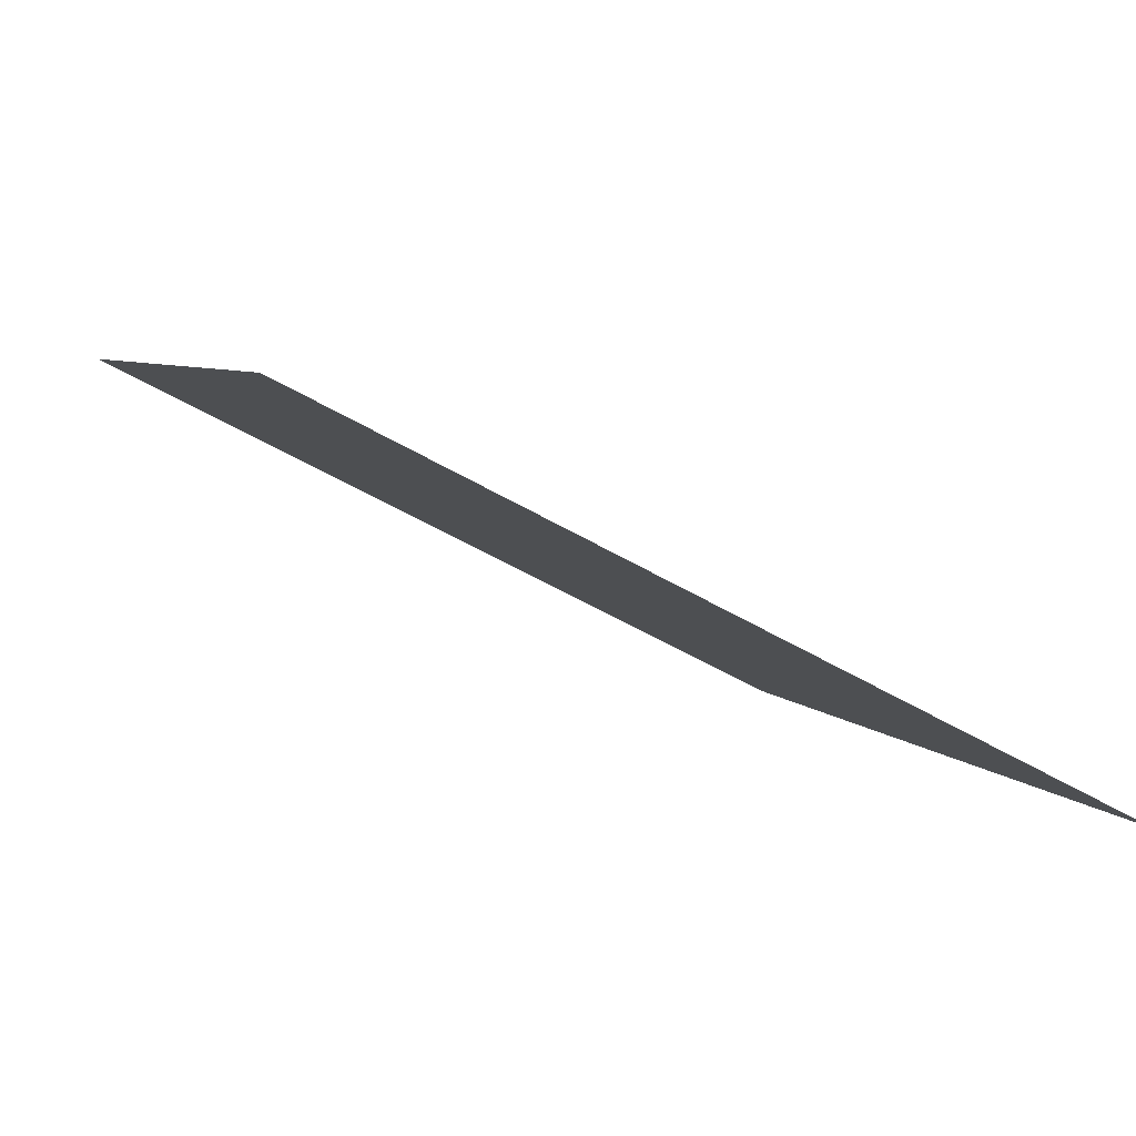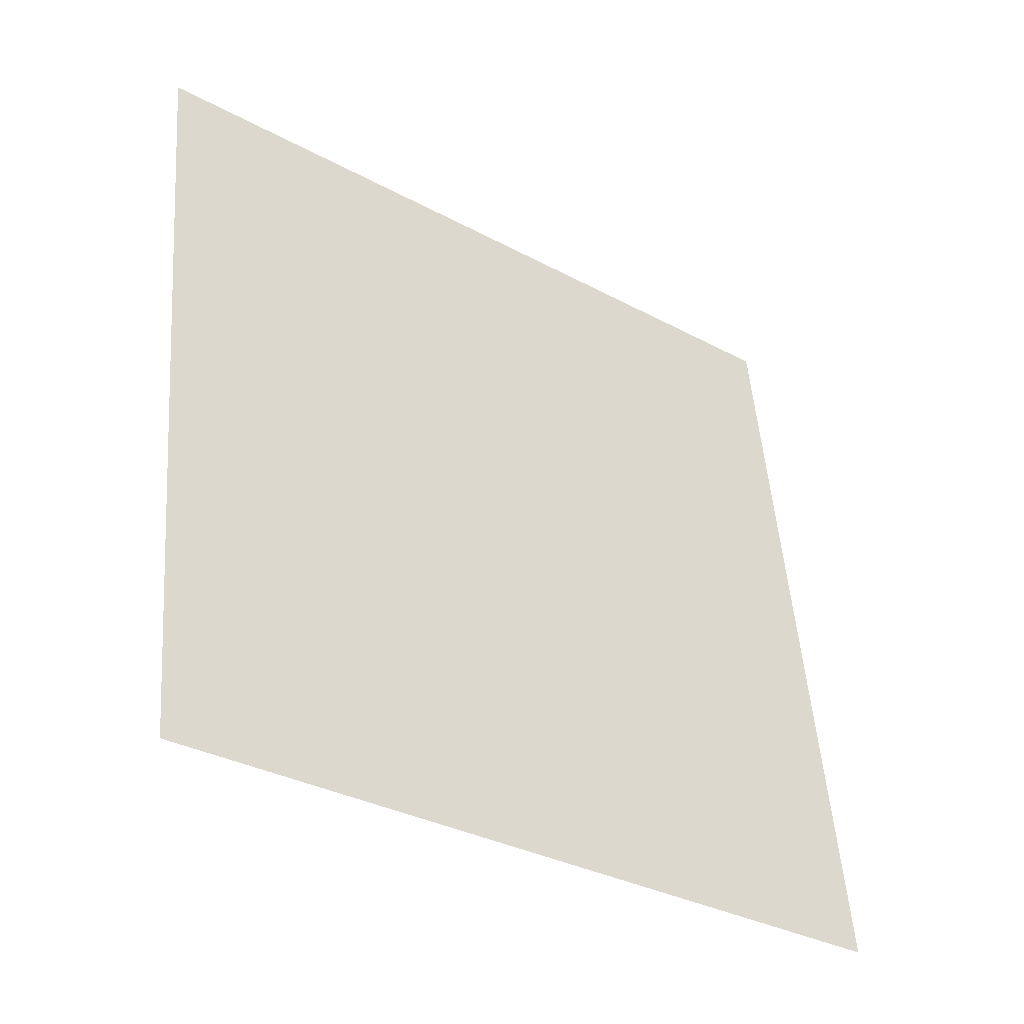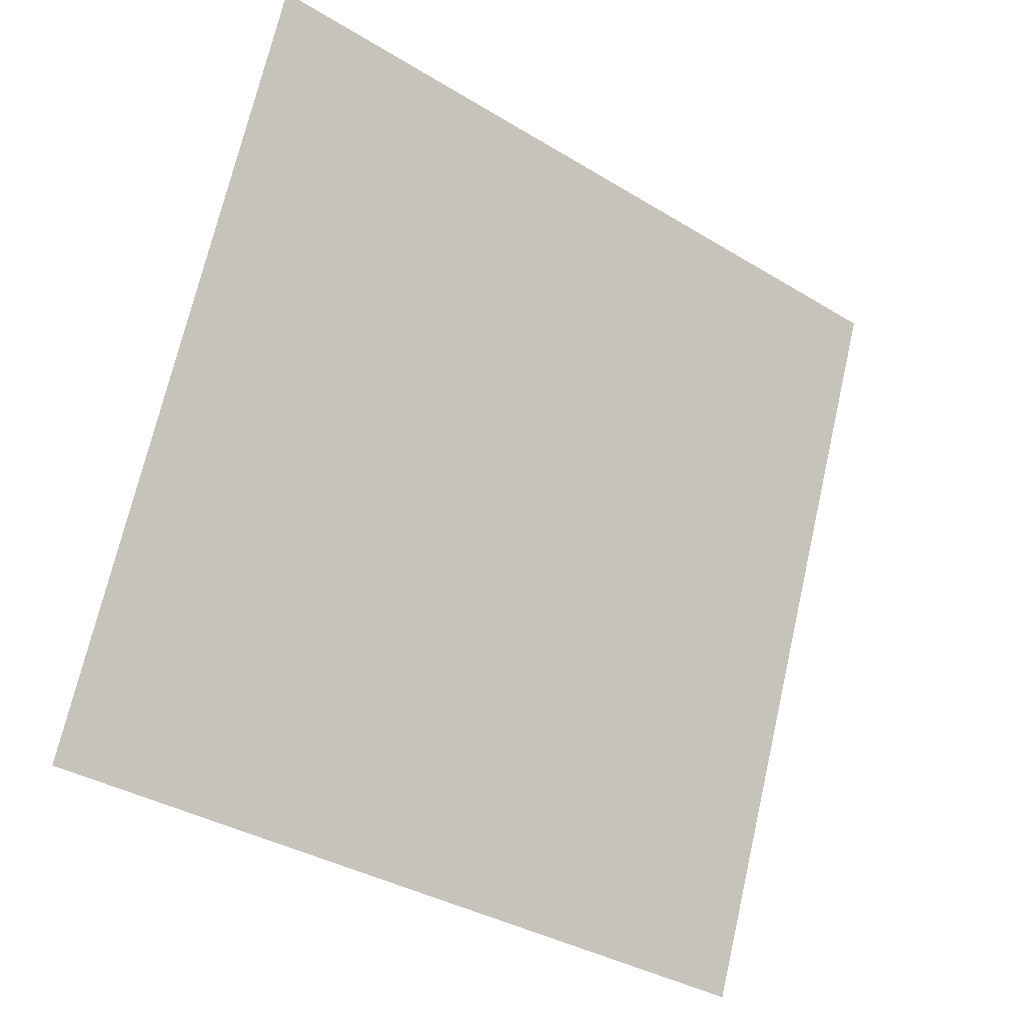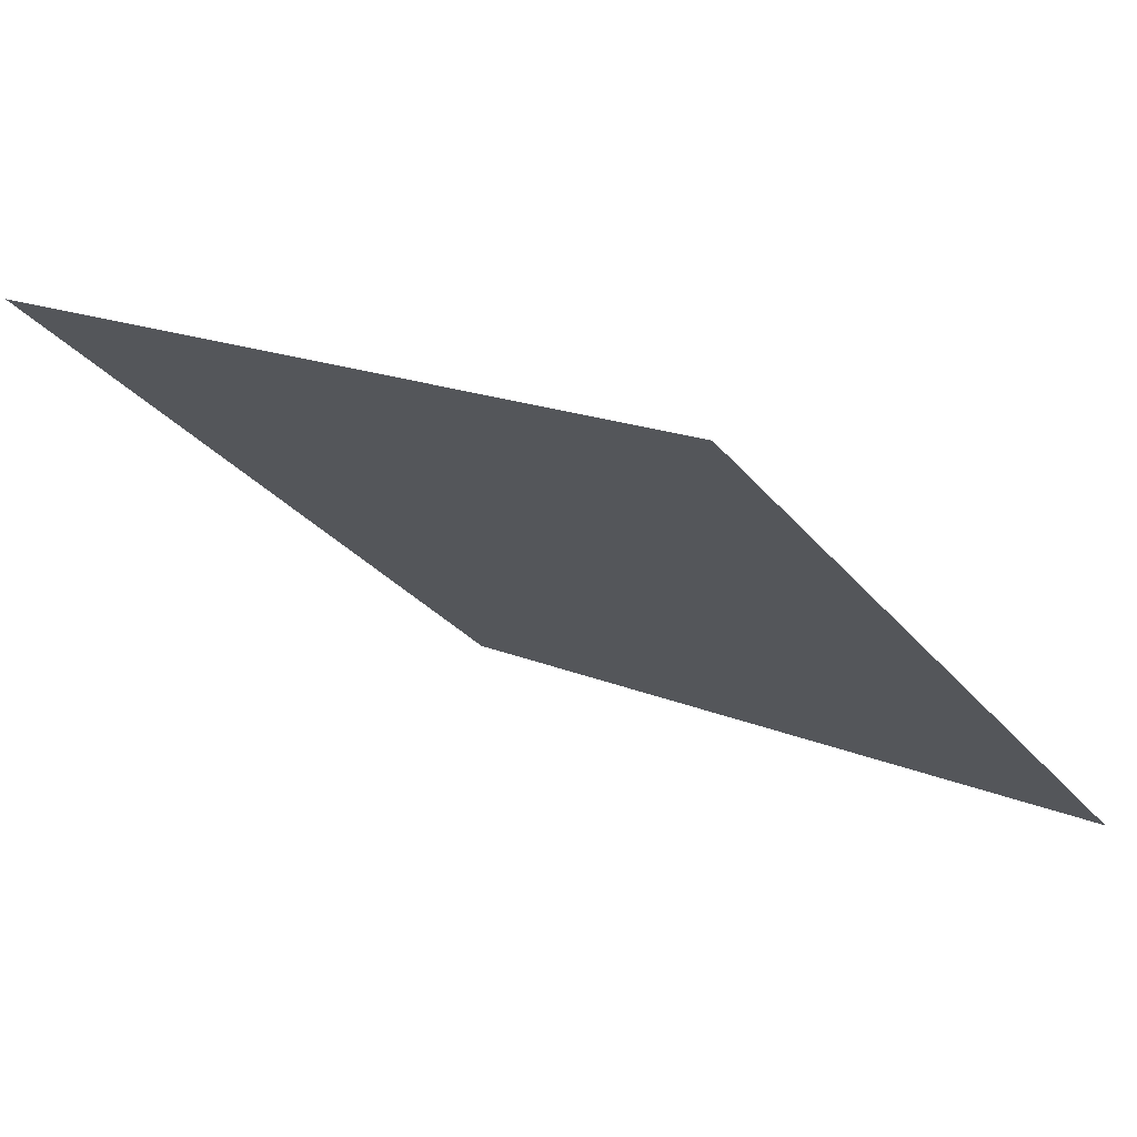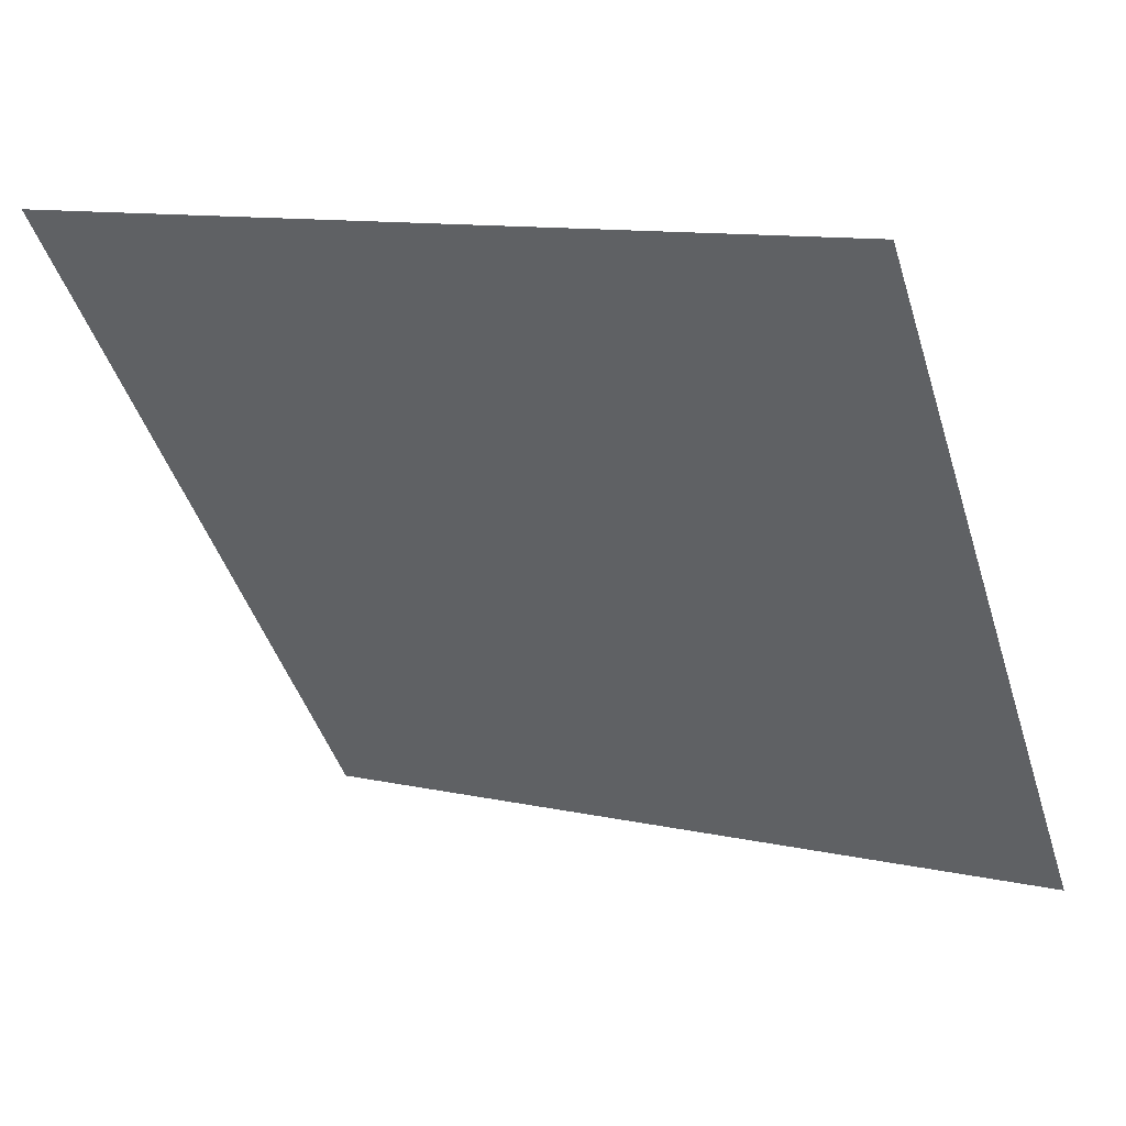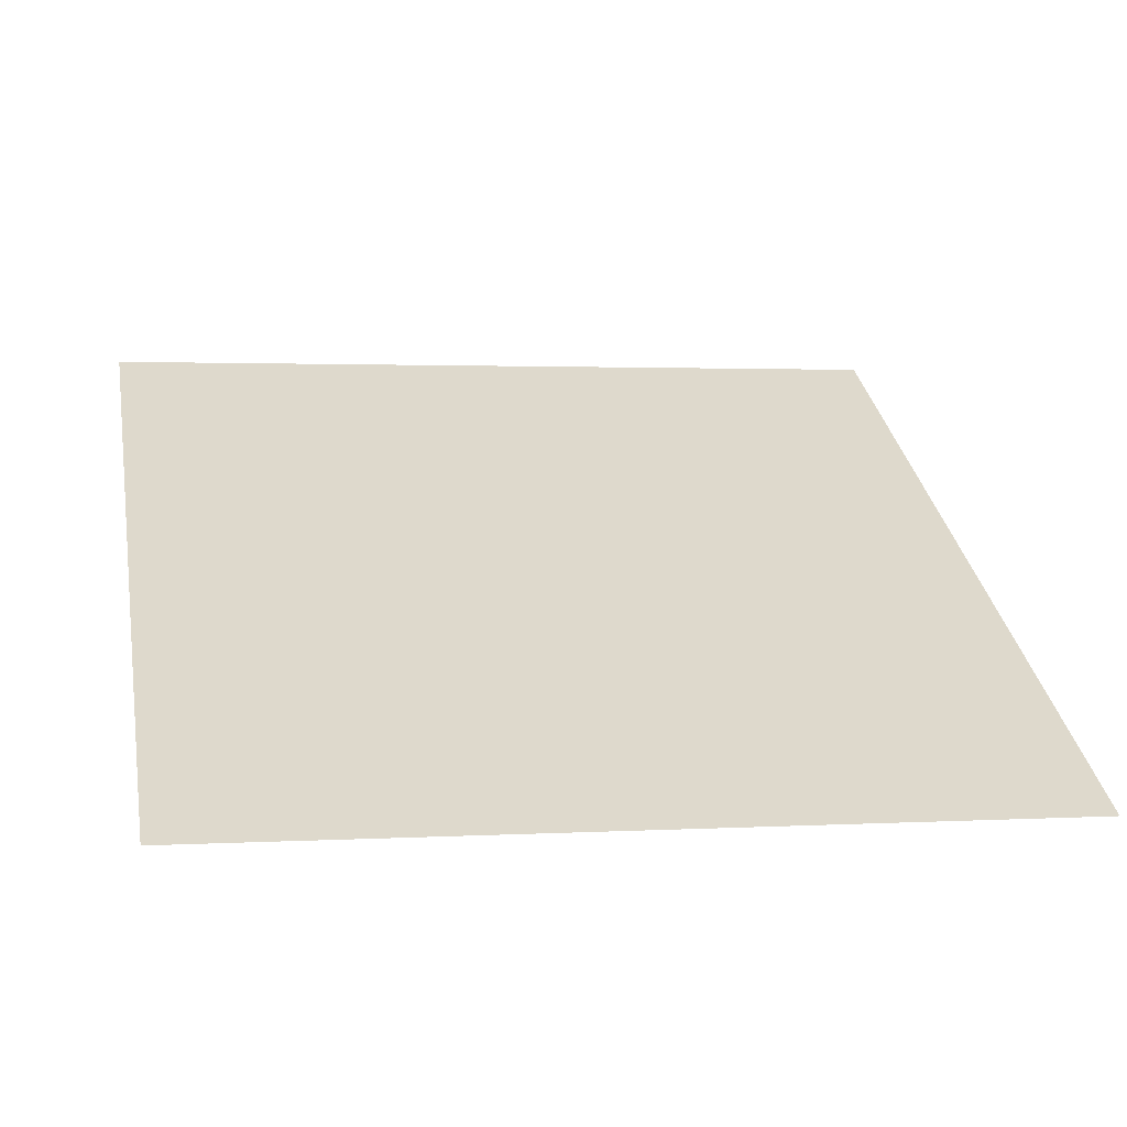
<metadata>
{"format":"obj","ext":"obj","renderer":"f3d","projection":"perspective","resolution":1024,"background":"white","views":[{"elev":-52.1,"azim":-33.6,"up":"+Z"},{"elev":50.8,"azim":86.2,"up":"+Y"},{"elev":69.7,"azim":103.5,"up":"+Y"},{"elev":15.2,"azim":40.9,"up":"+Y"},{"elev":12.4,"azim":-152.8,"up":"+Z"},{"elev":-4.9,"azim":168.7,"up":"+Y"}]}
</metadata>
<code>
v -0.1757 0.8334 0.5666
v -0.1822 0.8336 0.5666
v -0.1821 0.8375 0.5719
v -0.1755 0.8373 0.5718
f 4 3 2 1

</code>
